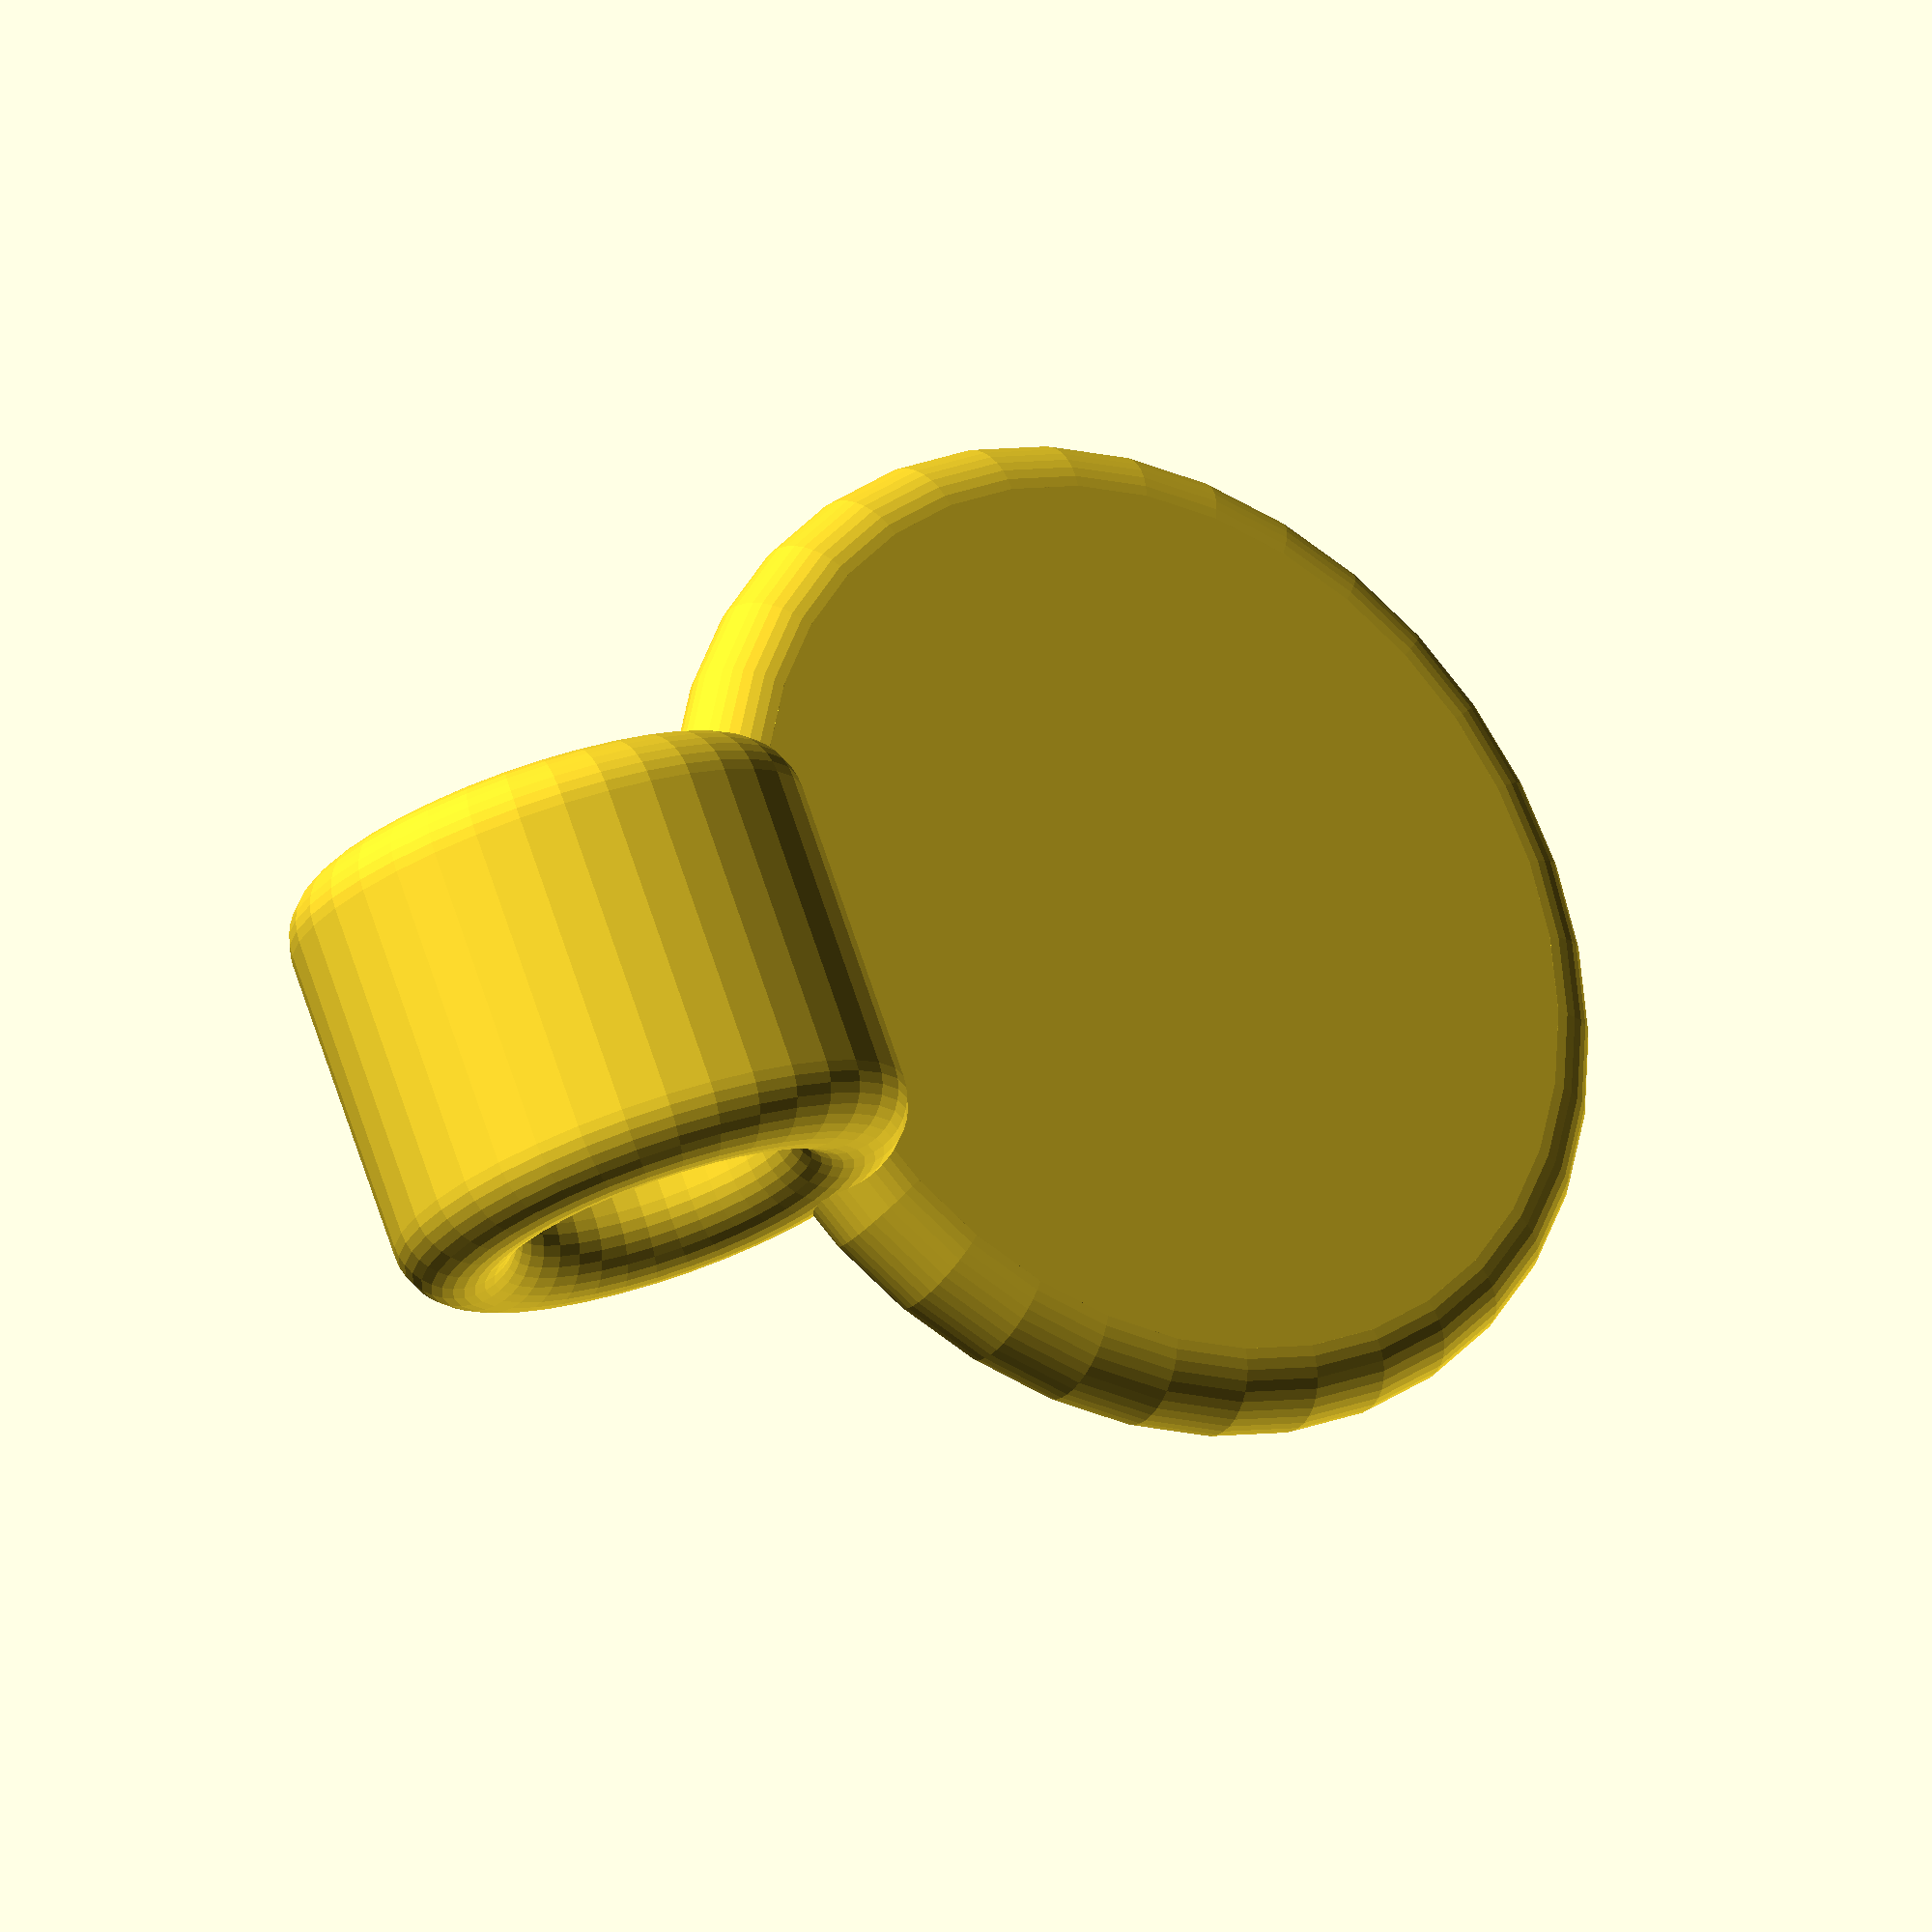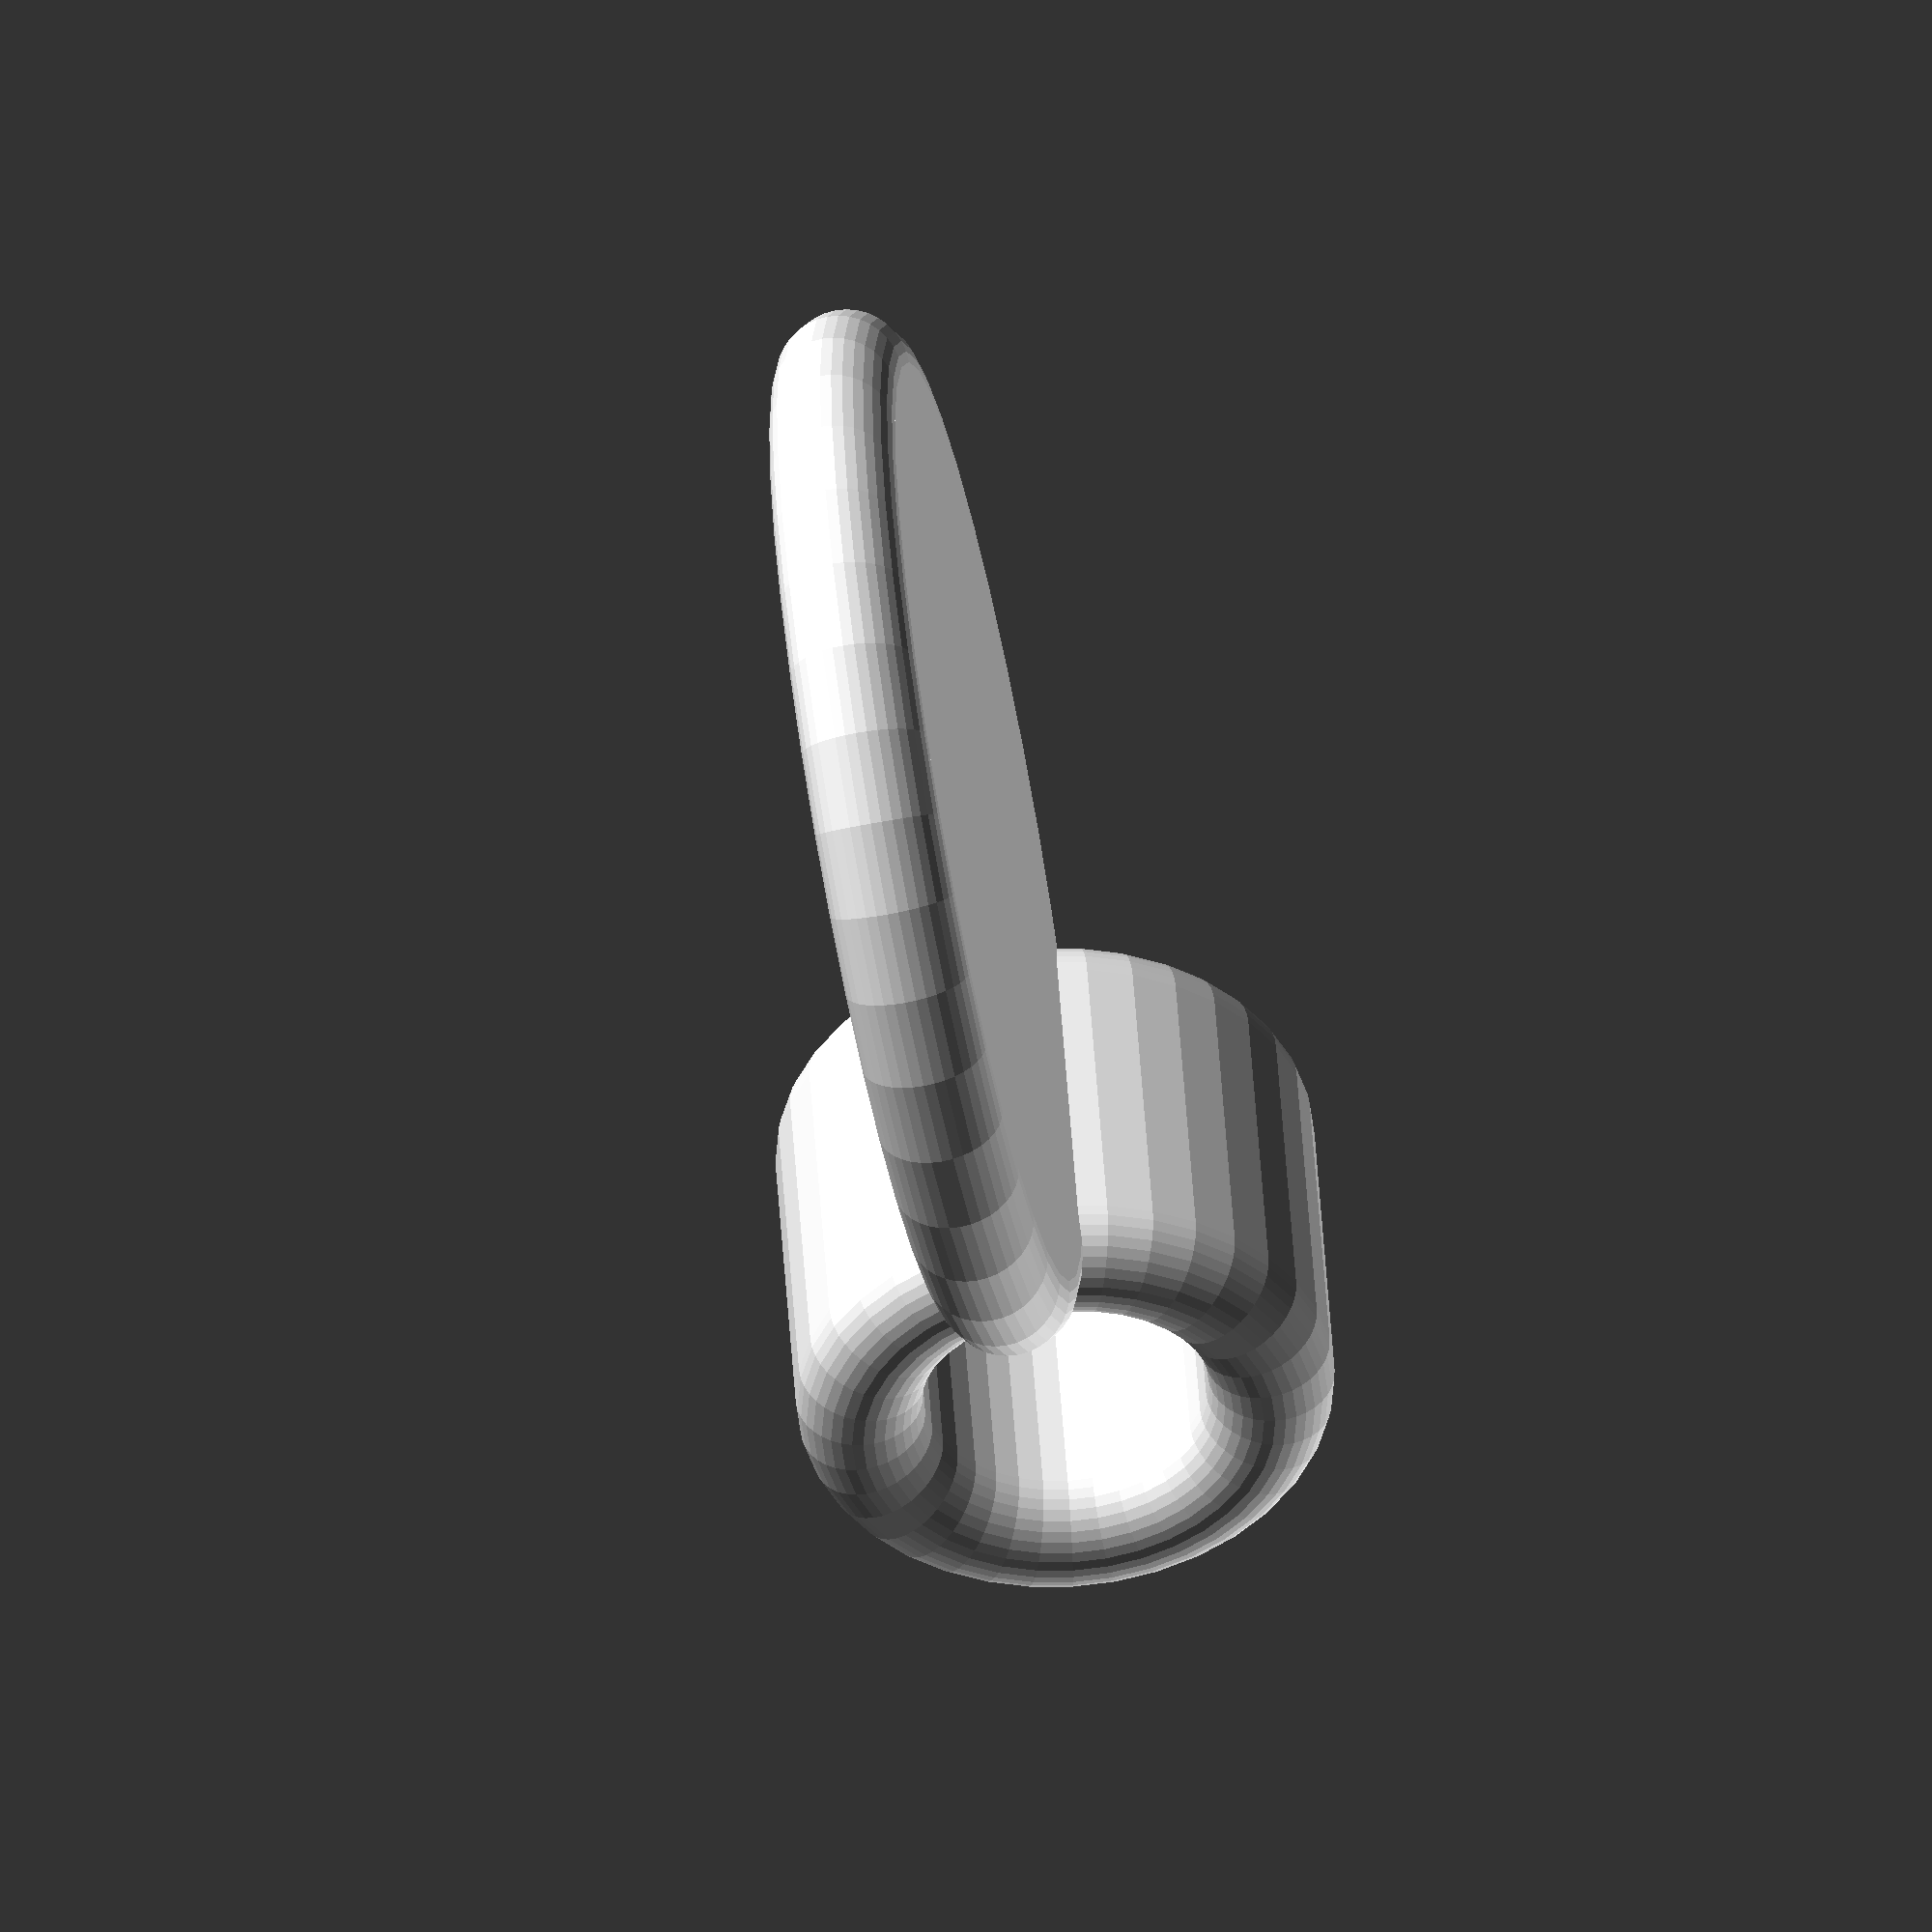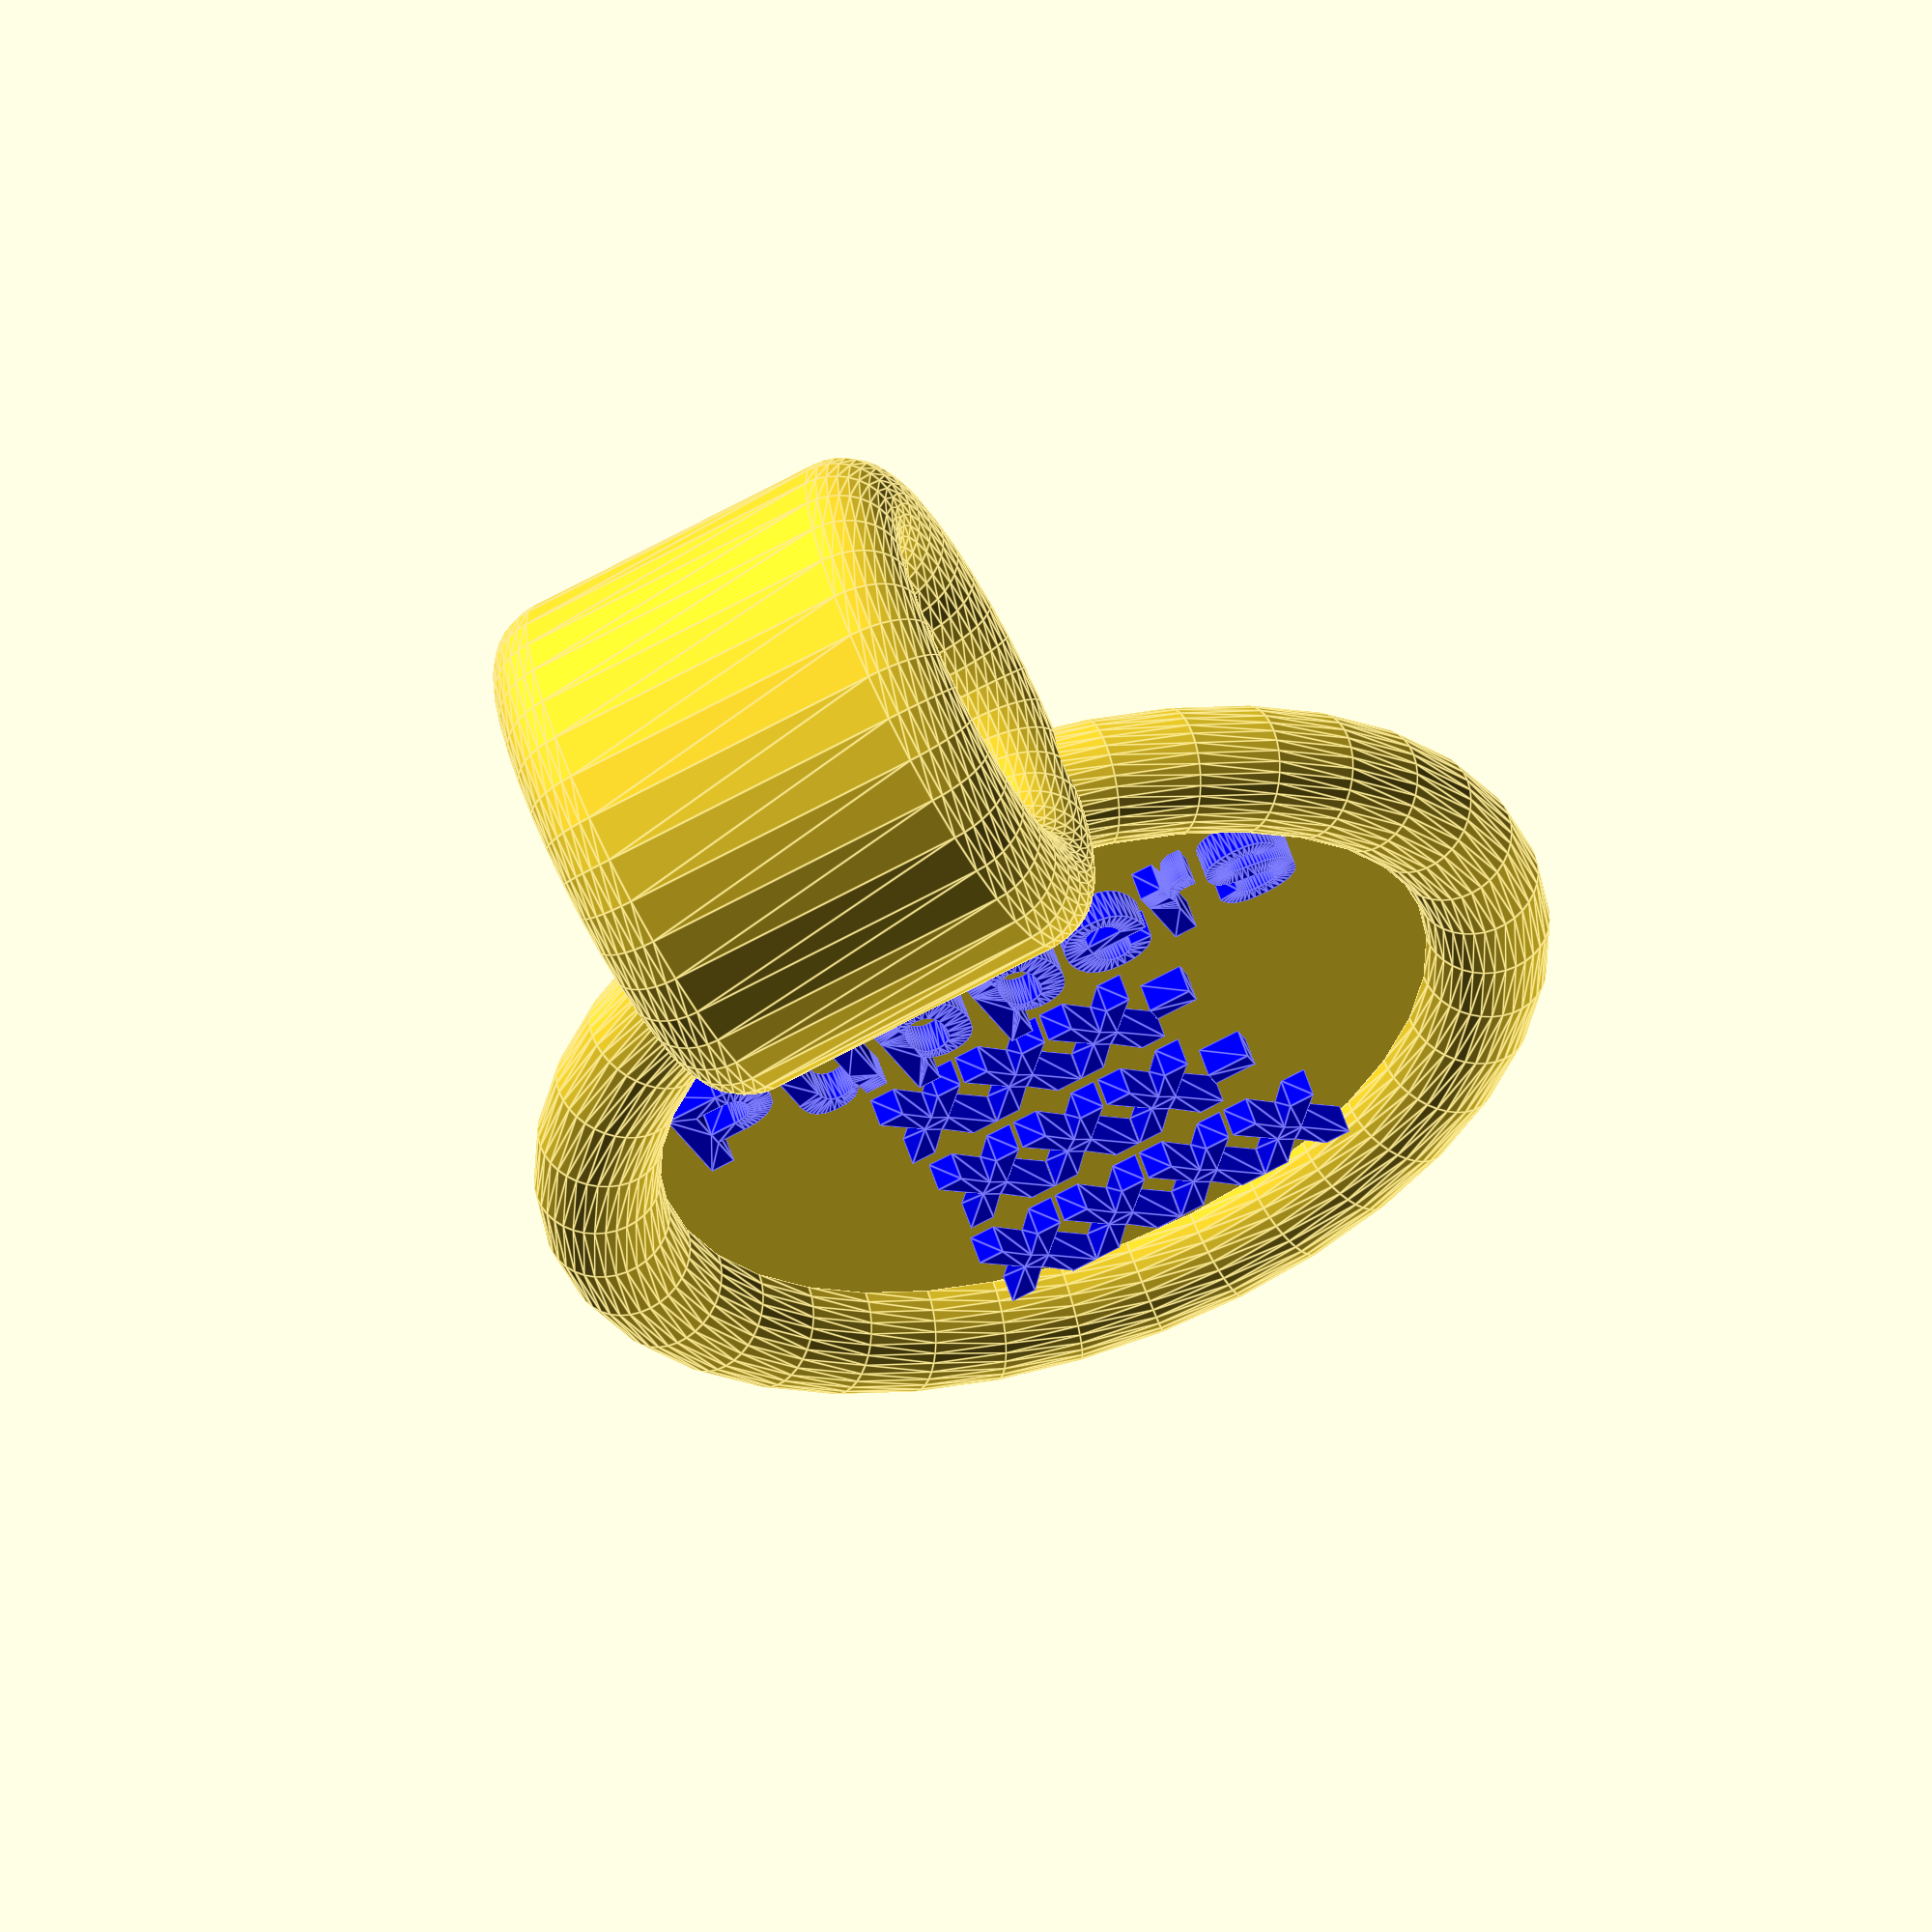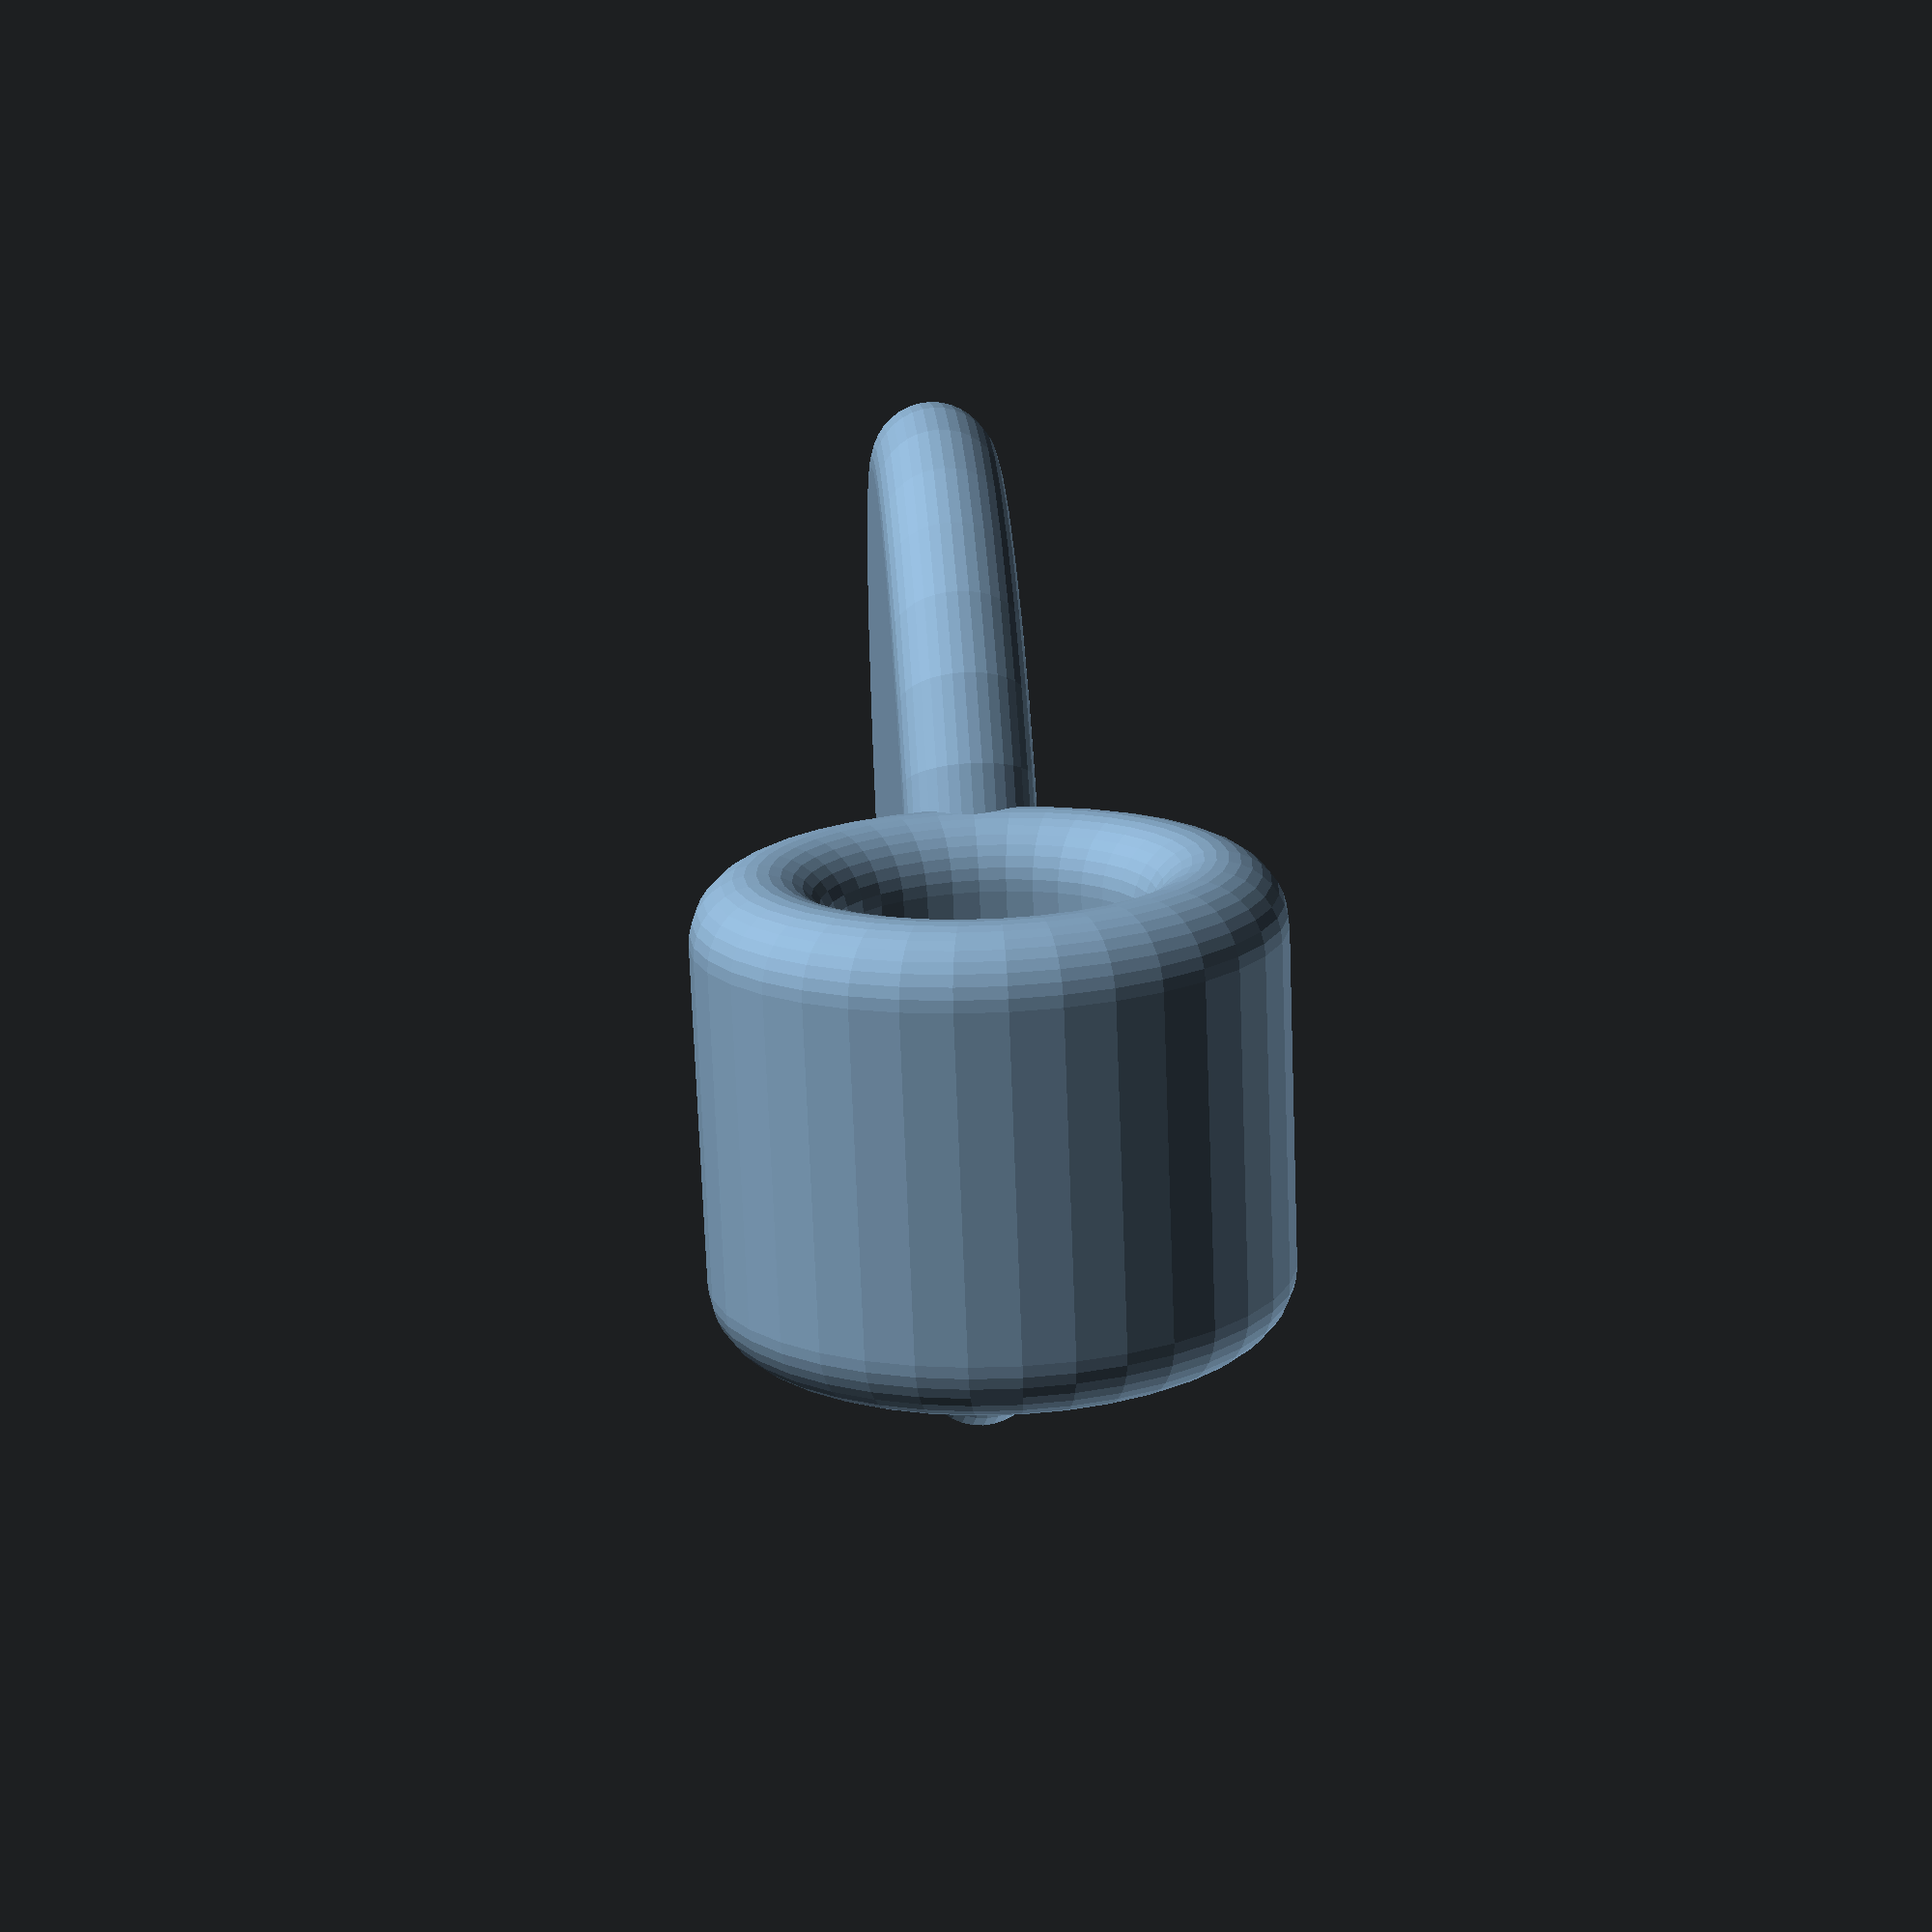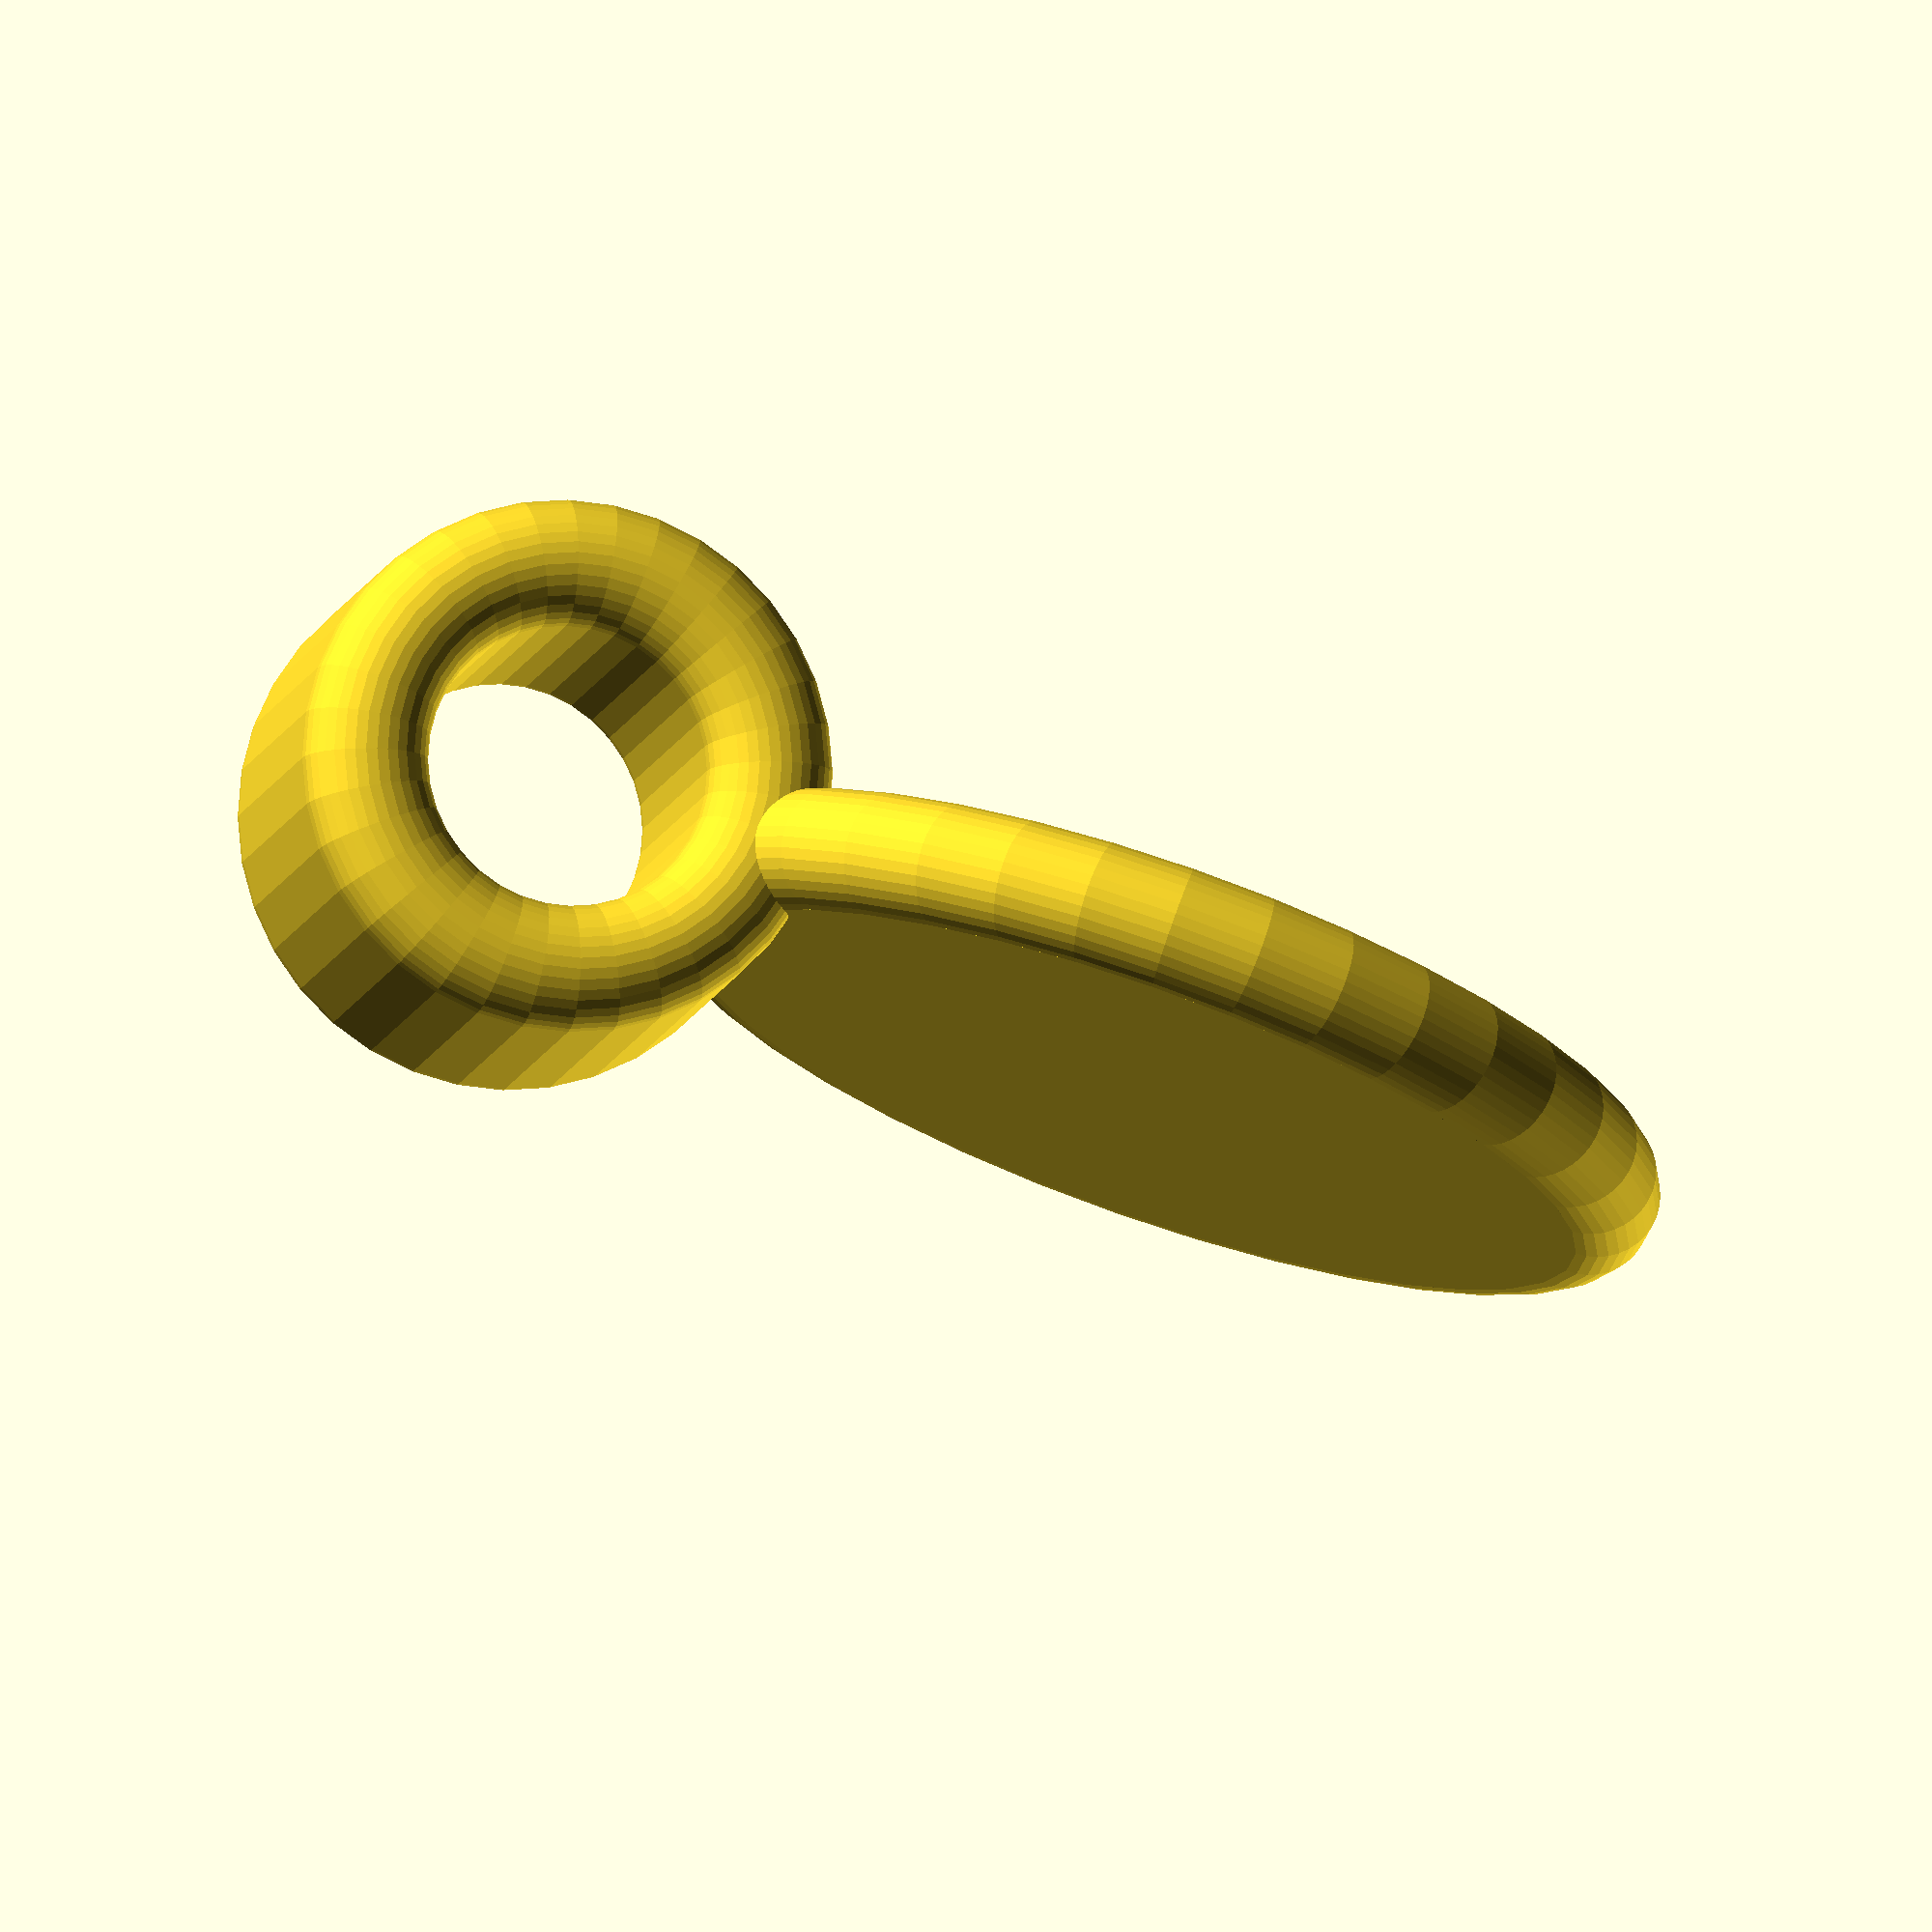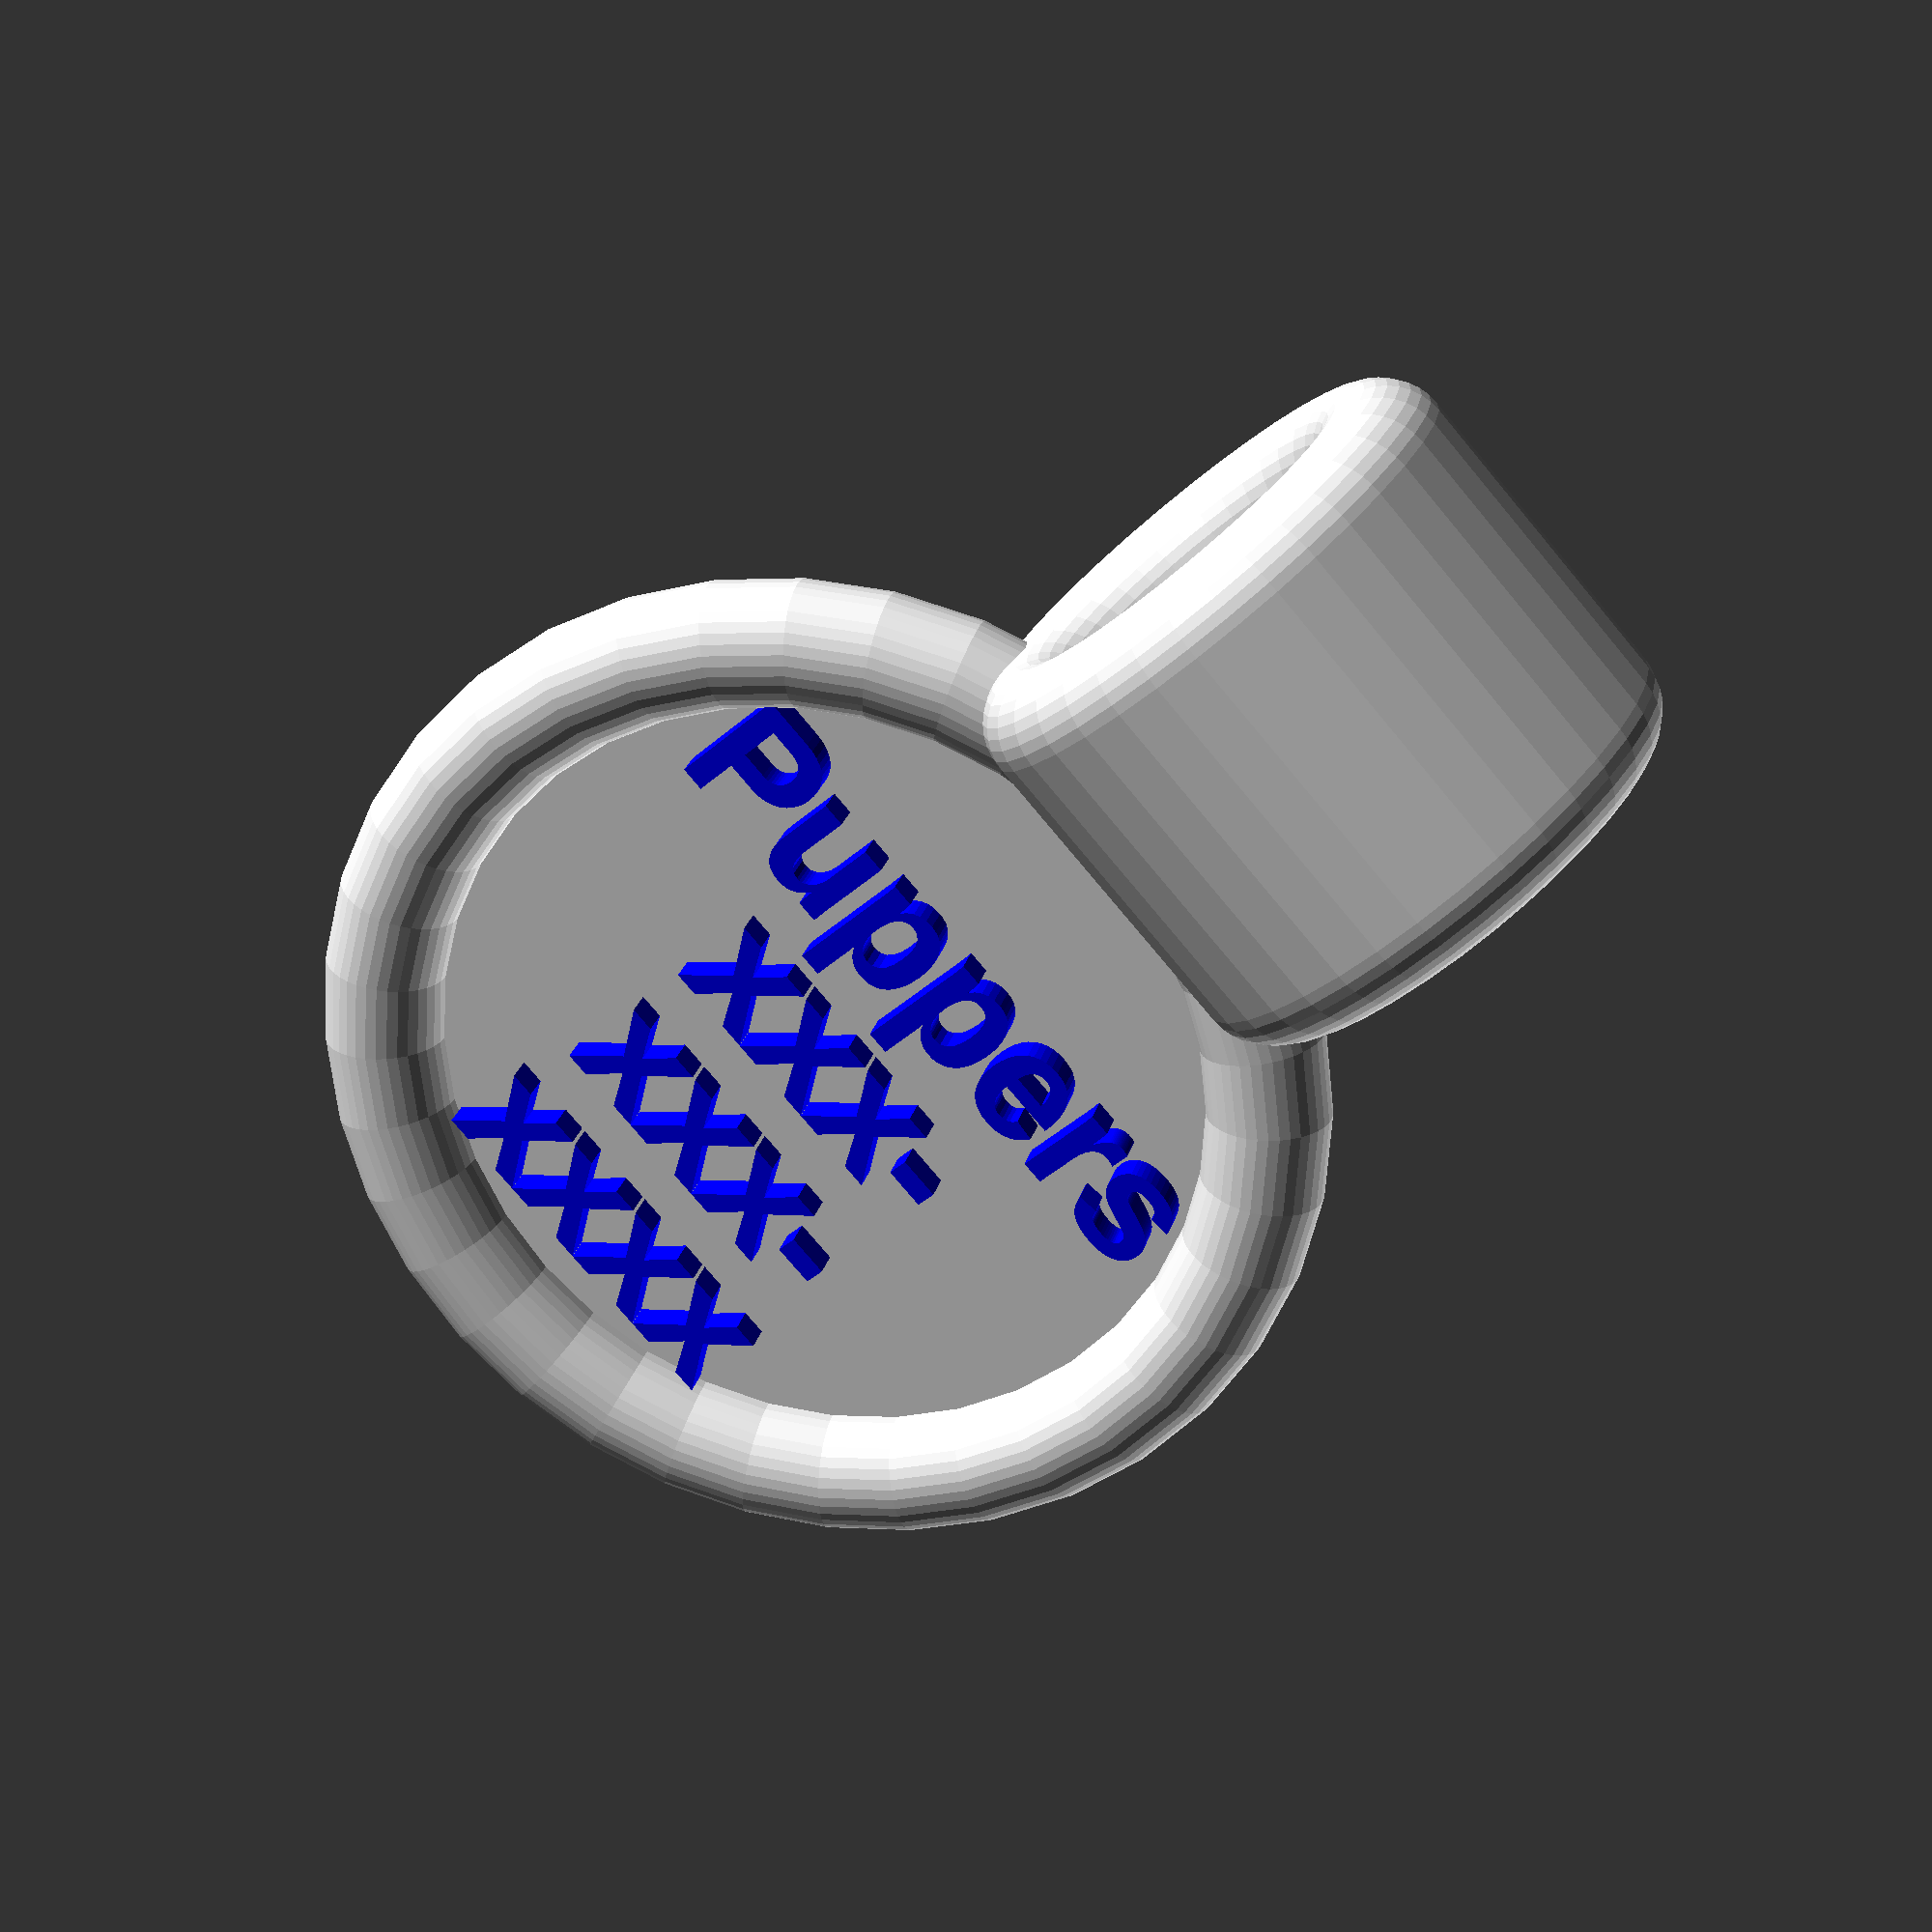
<openscad>
$fn=36; // increase for rotational smoothness
font_height=4;
font_depth=1;
friend_name="Puppers";
phone_number_1="xxx-";
phone_number_2="xxx-";
phone_number_3="xxxx";
text_y_offset=4;
rim_radius=2;
plate_radius=0.5/*in*/*2.54/*cm/in*/*10/*mm/cm*/;

collar_diameter=9;
collar_radius=collar_diameter/2;

loop_radius=2;
loop_width=10;

// https://www.reddit.com/r/openscad/comments/3jwobs/comment/cvg5iro/?utm_source=reddit&utm_medium=web2x&context=3
module multiLine(lines, size){
  union(){
    for (i = [0 : len(lines) - 1])
      translate([0, -i * (size + 1), 0])
        text(
            text=lines[i],
            size=size,
            halign="center",
            font="Arial:style=Bold"
    );
  }
}
//multiLine(["one", "two"], 20);

//linear_extrude(height = font_depth)
//    text("MNOPQRS",
//     size=font_height,
//     font="Bitstream Vera Sans",
//     halign="center",
//     valign="center"
//     );

module lines() {
  color("blue")
    linear_extrude(height = font_depth)
      multiLine([friend_name, phone_number_1, phone_number_2, phone_number_3], font_height);
}
// lines();

module rim() {
  rotate_extrude() {
    translate([plate_radius+rim_radius,rim_radius,0]) circle(rim_radius);
  }
}
// rim();

module plate() {
  cylinder(rim_radius, plate_radius+rim_radius, plate_radius+rim_radius);
}
// plate();

module loop() {
  translate([-loop_radius-loop_width/2,collar_radius+plate_radius+rim_radius+loop_radius,rim_radius]) {
    rotate([90,0,90]) {
      rotate_extrude() {
        union() {
          translate([collar_radius+loop_radius,loop_radius,0]) circle(loop_radius);
          translate([collar_radius+loop_radius,loop_radius+loop_width,0]) circle(loop_radius);
          translate([collar_radius,loop_radius,0]) square([2*loop_radius, loop_width]);
        }
      }
    }
  }
}
// loop();

module tag() {
  rim();
  plate();
  translate([0,text_y_offset,rim_radius]) lines();
  loop();
}
tag();

</openscad>
<views>
elev=206.6 azim=292.2 roll=31.8 proj=o view=wireframe
elev=239.9 azim=108.4 roll=78.4 proj=o view=wireframe
elev=123.1 azim=157.3 roll=197.6 proj=o view=edges
elev=130.7 azim=124.1 roll=274.0 proj=p view=wireframe
elev=284.7 azim=77.8 roll=199.3 proj=o view=solid
elev=154.8 azim=228.6 roll=165.9 proj=p view=solid
</views>
